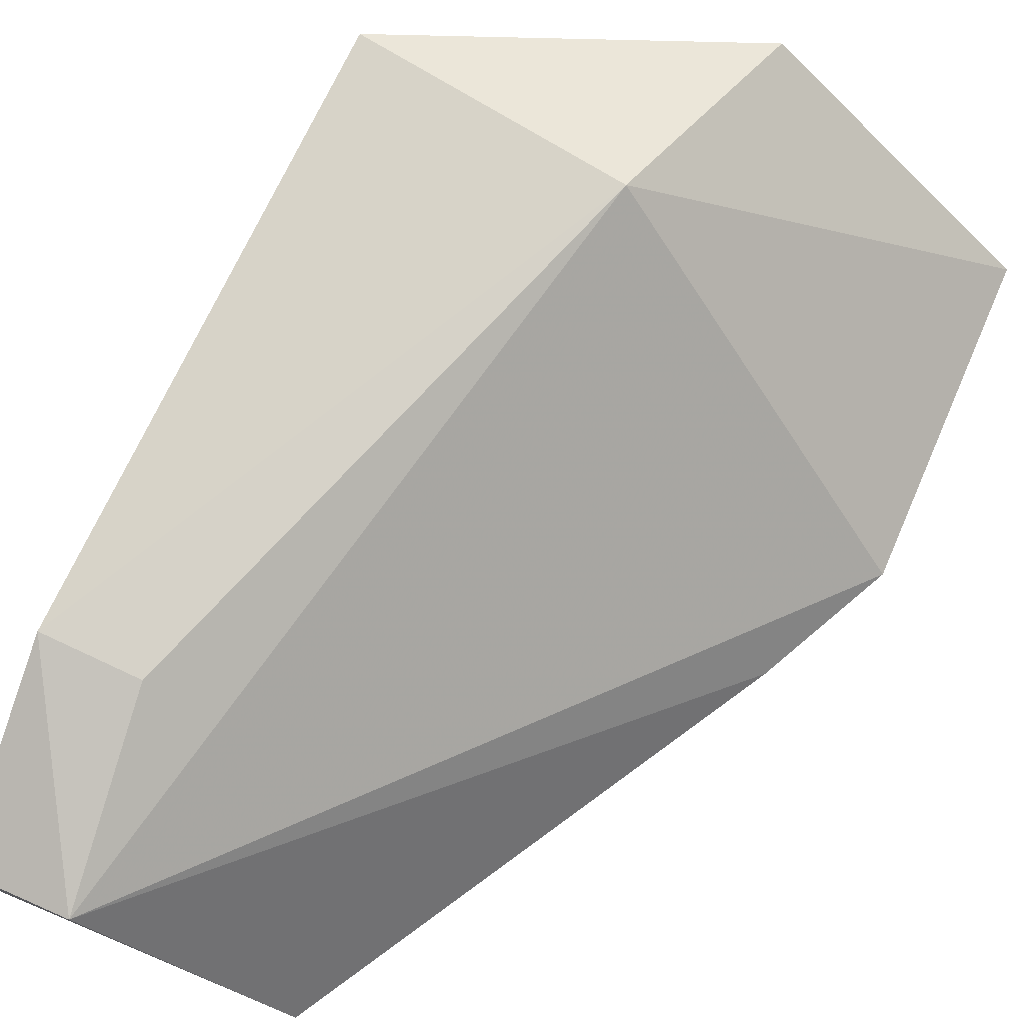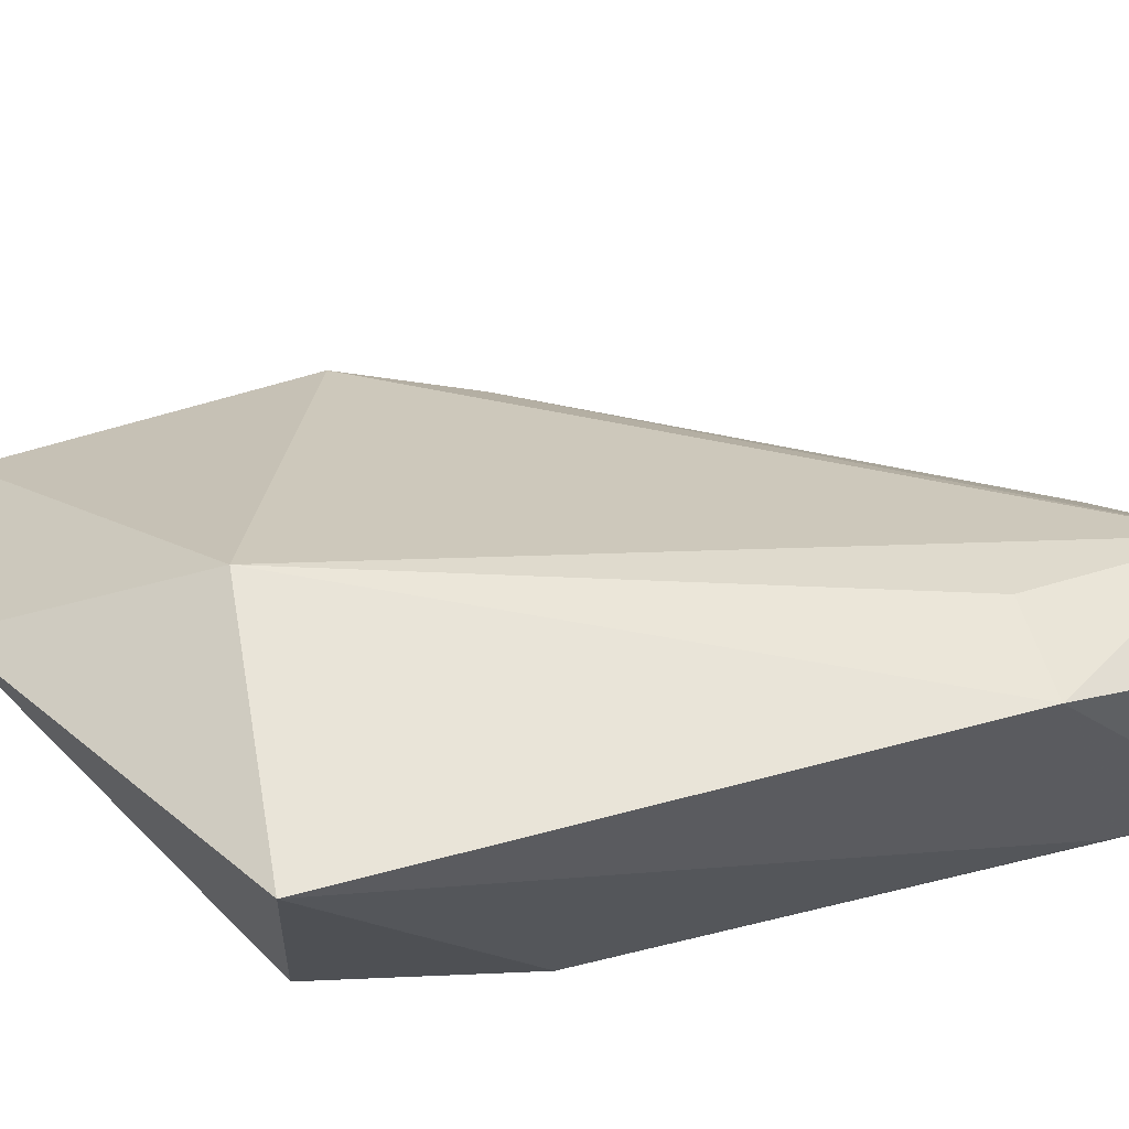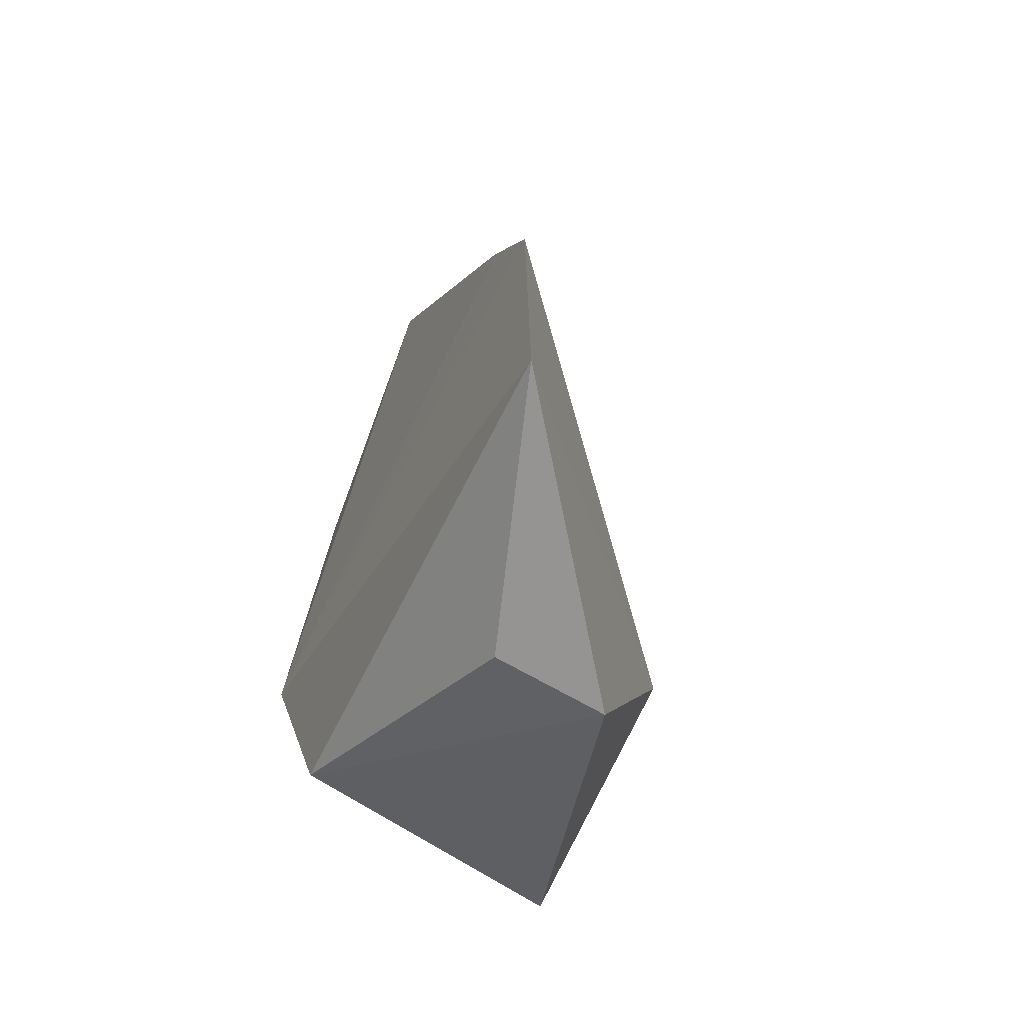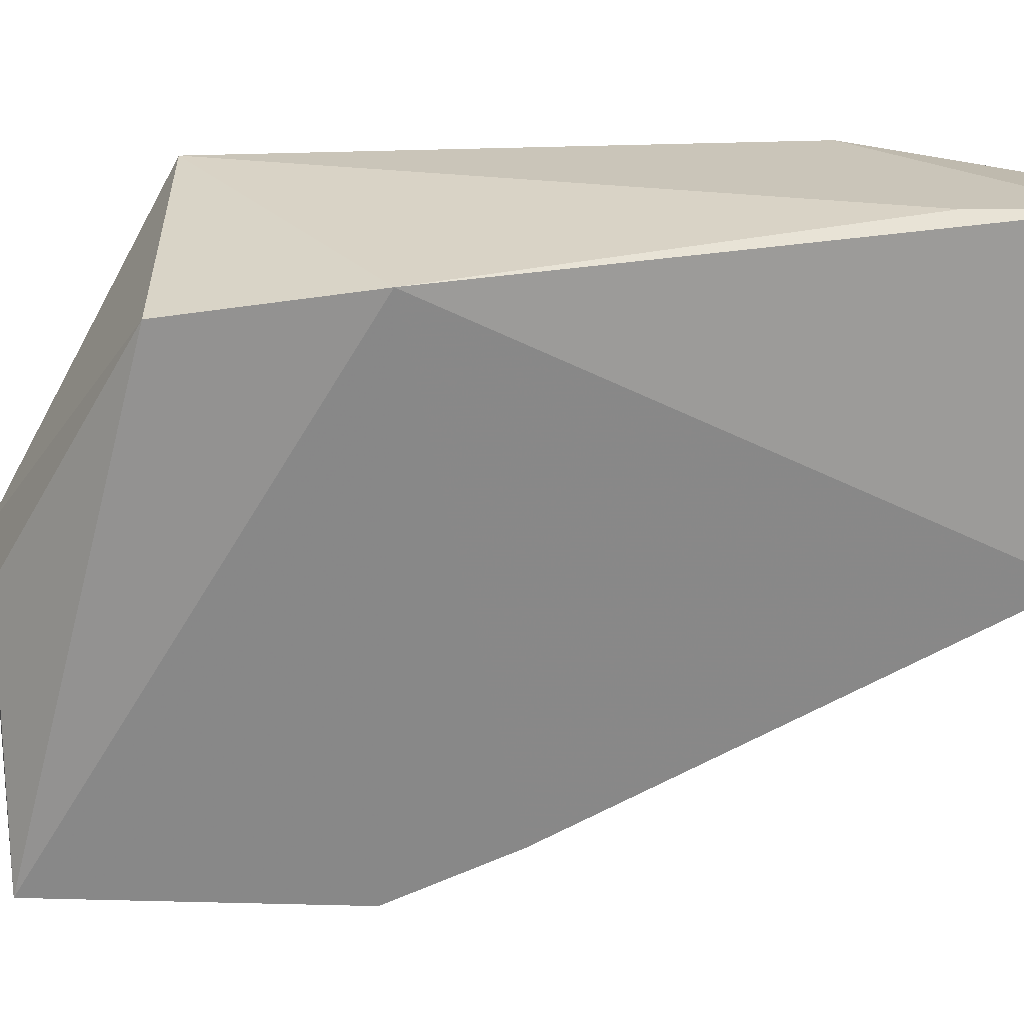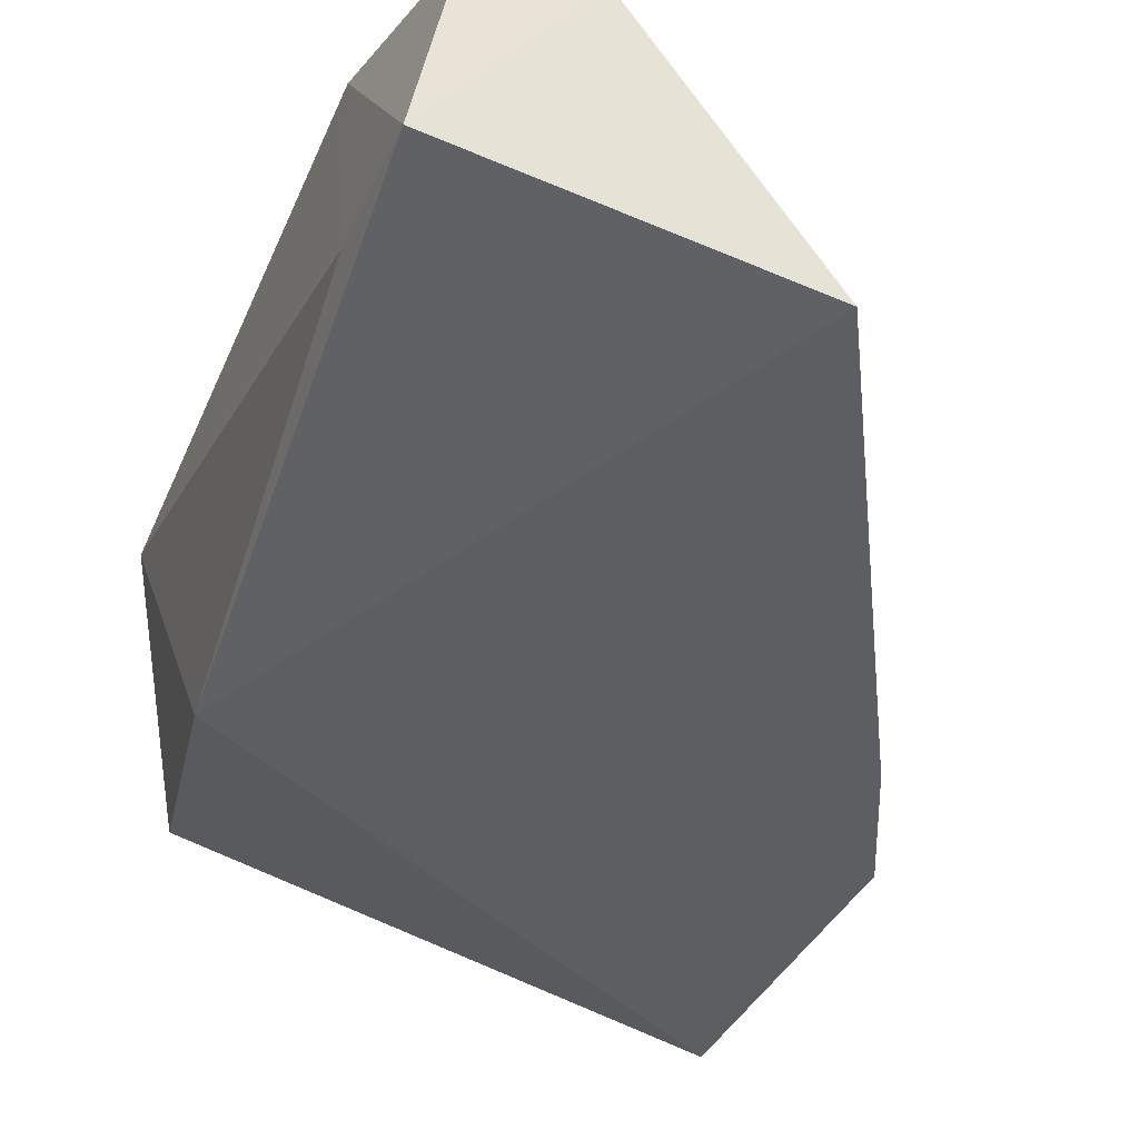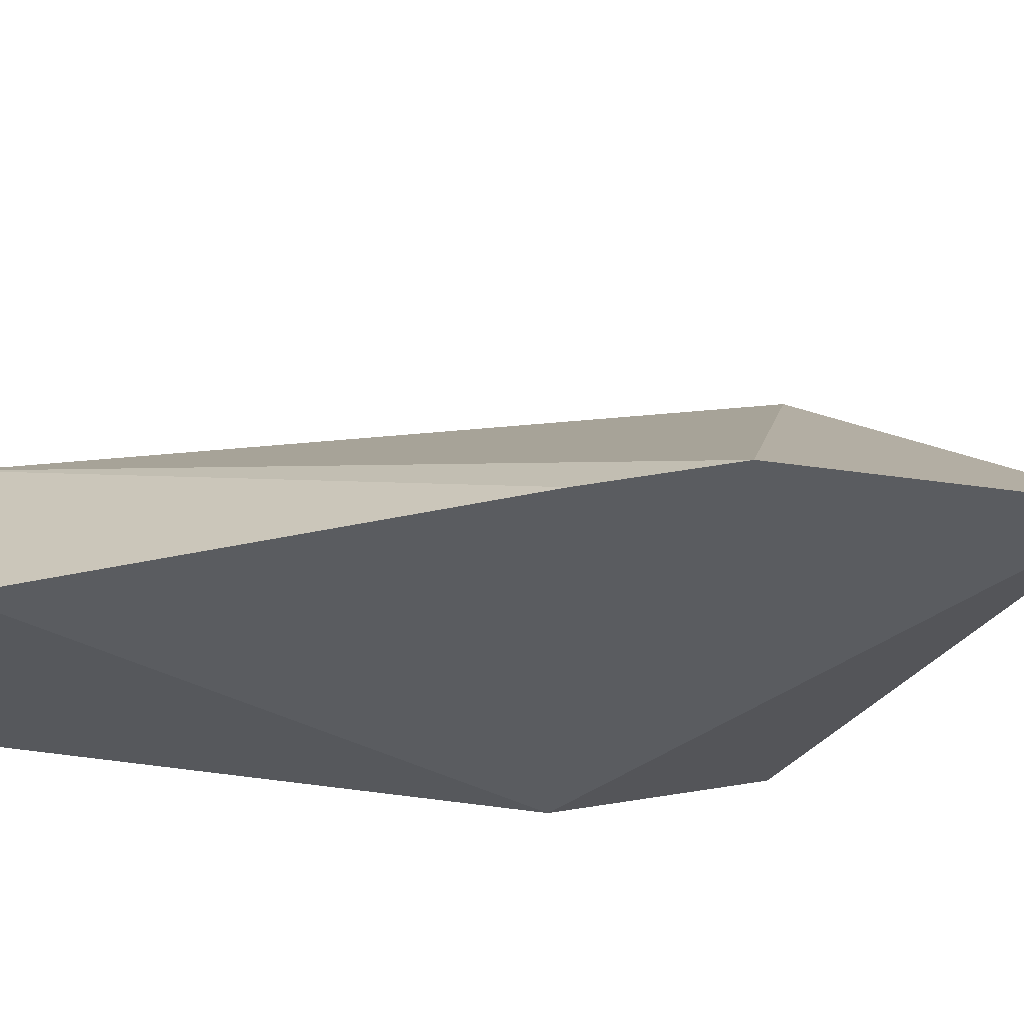
<metadata>
{"format":"obj","ext":"obj","renderer":"f3d","projection":"perspective","resolution":1024,"background":"white","views":[{"elev":75.7,"azim":-156.7,"up":"+Z"},{"elev":60.3,"azim":71.4,"up":"+Z"},{"elev":-64.6,"azim":-114.1,"up":"+Y"},{"elev":-65.4,"azim":88.9,"up":"+Z"},{"elev":-40.1,"azim":155.8,"up":"+Z"},{"elev":-31.5,"azim":-103.3,"up":"+Z"}]}
</metadata>
<code>
v 0.04507 0.06298 0.0502
v 0.04314 0.02419 0.051
v 0.04265 0.03786 0.02999
v 0.02544 0.07585 0.0312
v 0.003147 0.03688 0.03187
v 0.04673 0.07613 0.03278
v 0.02547 0.02682 0.05139
v 0.03741 0.0763 0.04662
v 0.003136 0.01525 0.03214
v 0.007495 0.04551 0.03163
v 0.04633 0.06773 0.03357
v 0.04438 0.07622 0.04543
v 0.03868 0.06315 0.05007
v 0.03971 0.02424 0.03238
v 0.0211 0.01243 0.04509
v 0.02101 0.01405 0.03781
f 6 3 4
f 7 2 1
f 8 6 4
f 8 5 7
f 9 5 3
f 9 7 5
f 10 4 3
f 10 3 5
f 10 8 4
f 10 5 8
f 11 6 1
f 11 1 2
f 11 2 3
f 11 3 6
f 12 8 1
f 12 1 6
f 12 6 8
f 13 8 7
f 13 7 1
f 13 1 8
f 14 9 3
f 14 3 2
f 15 2 7
f 15 7 9
f 15 14 2
f 16 15 9
f 16 9 14
f 16 14 15

</code>
